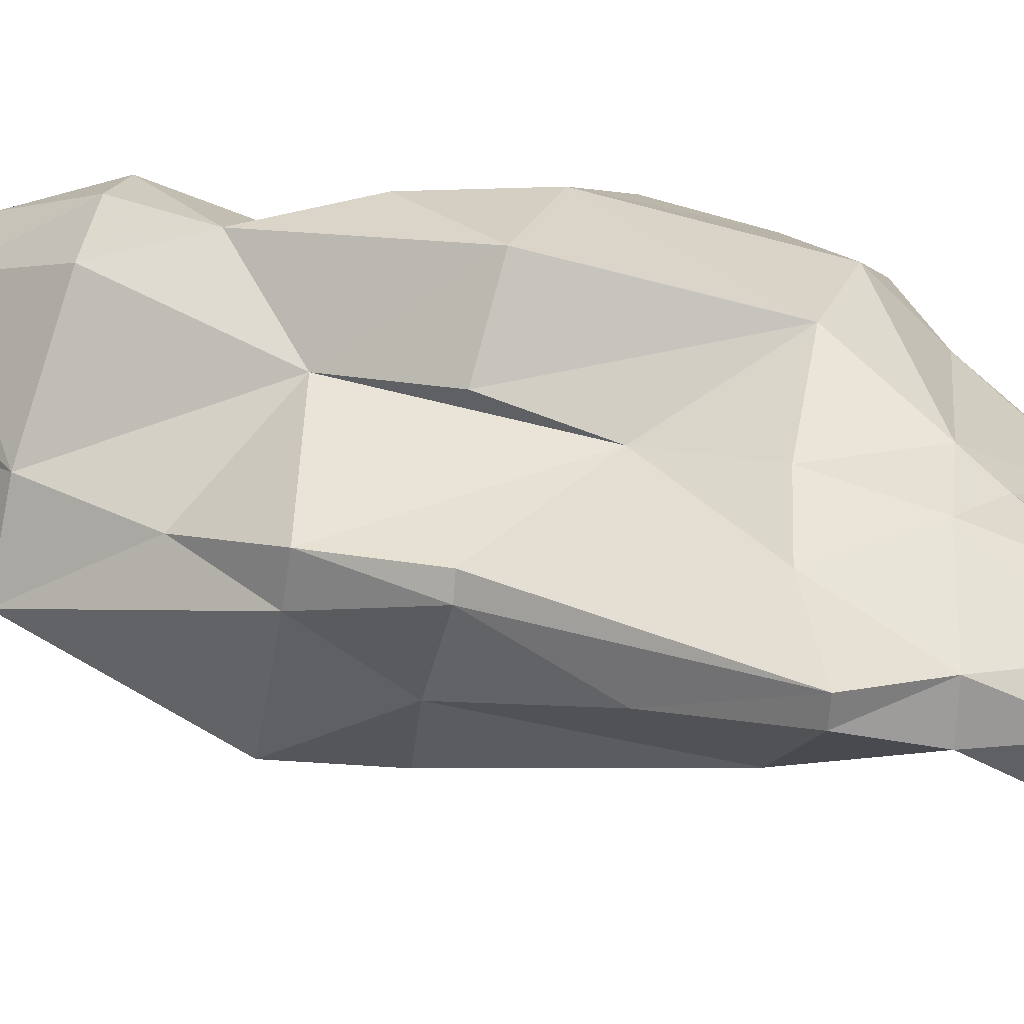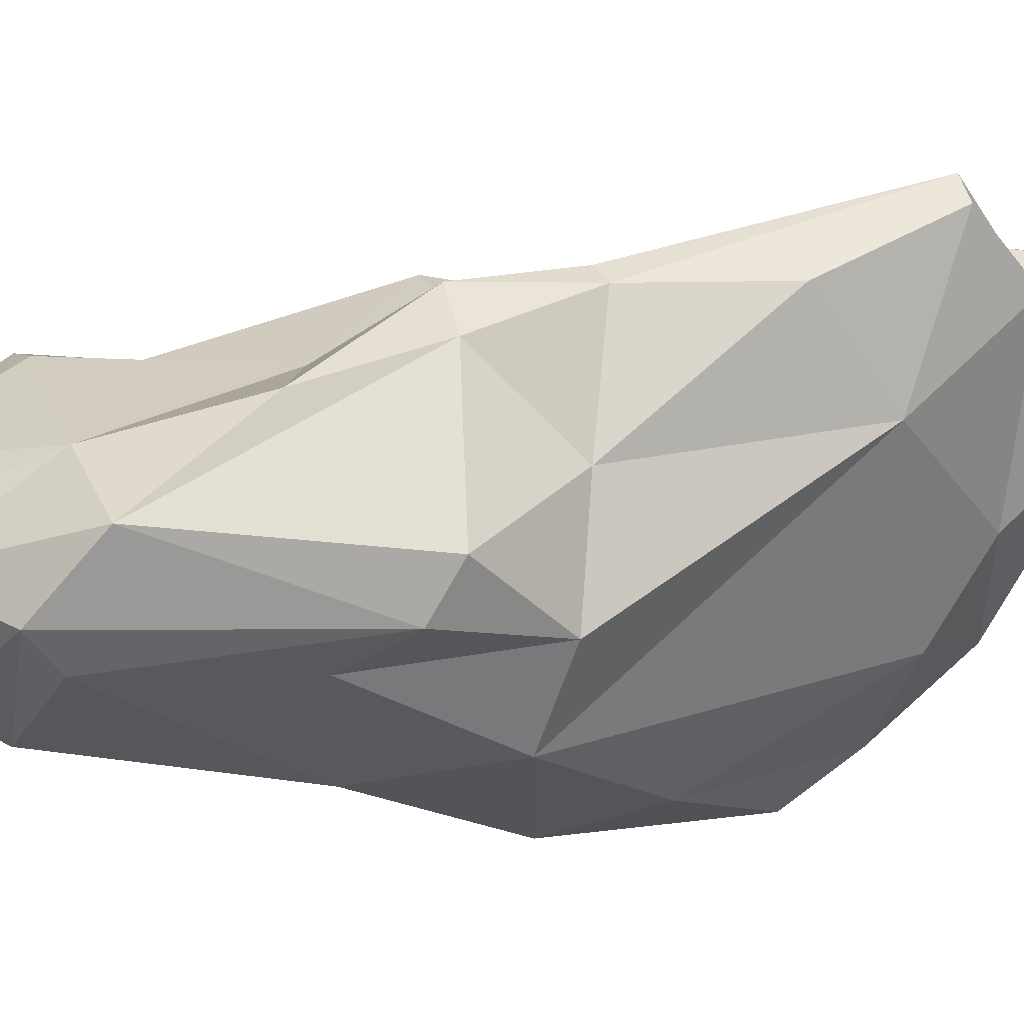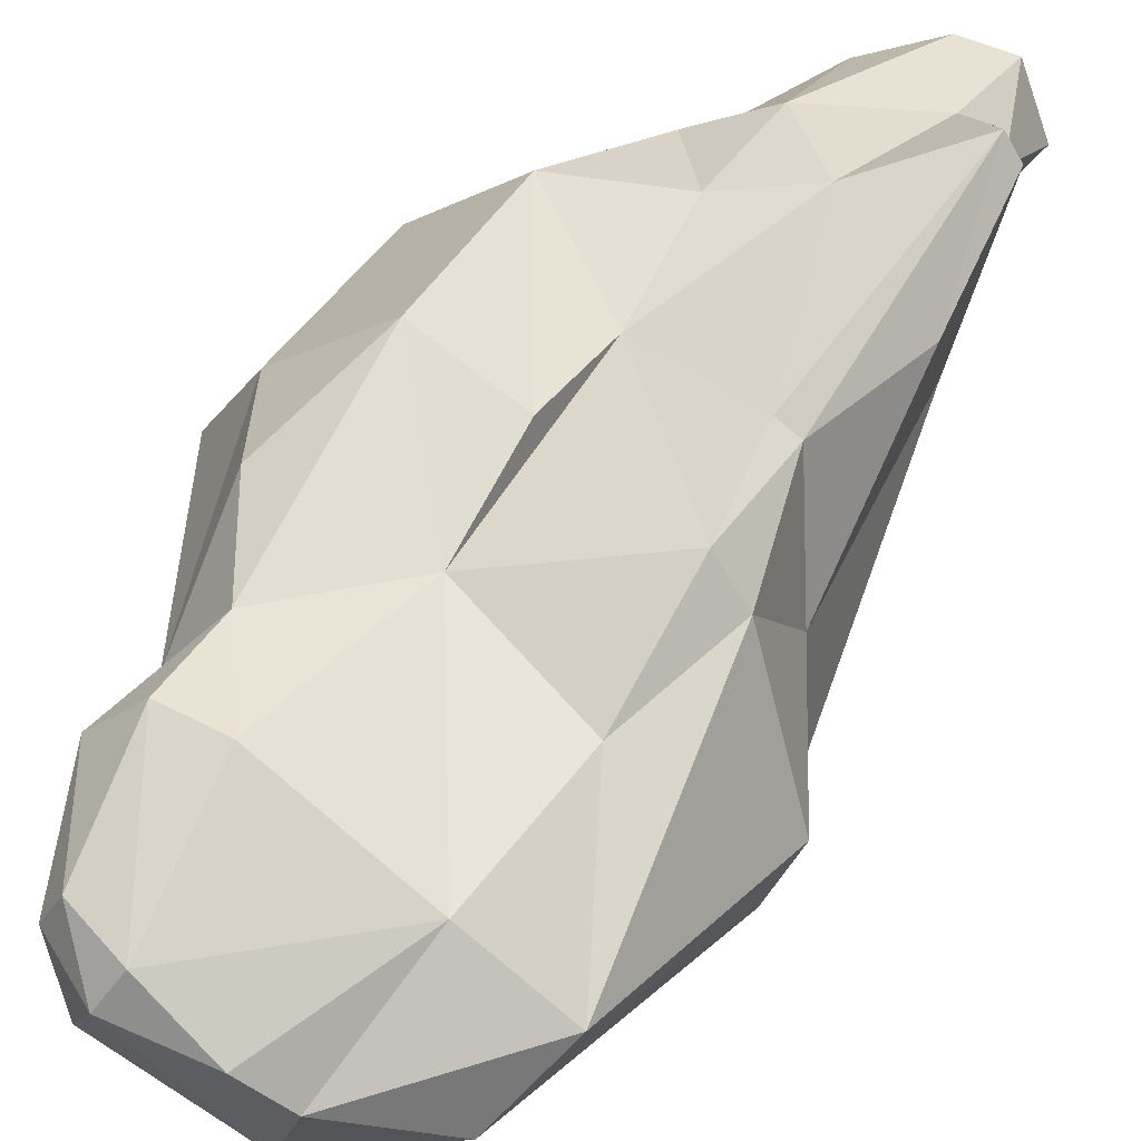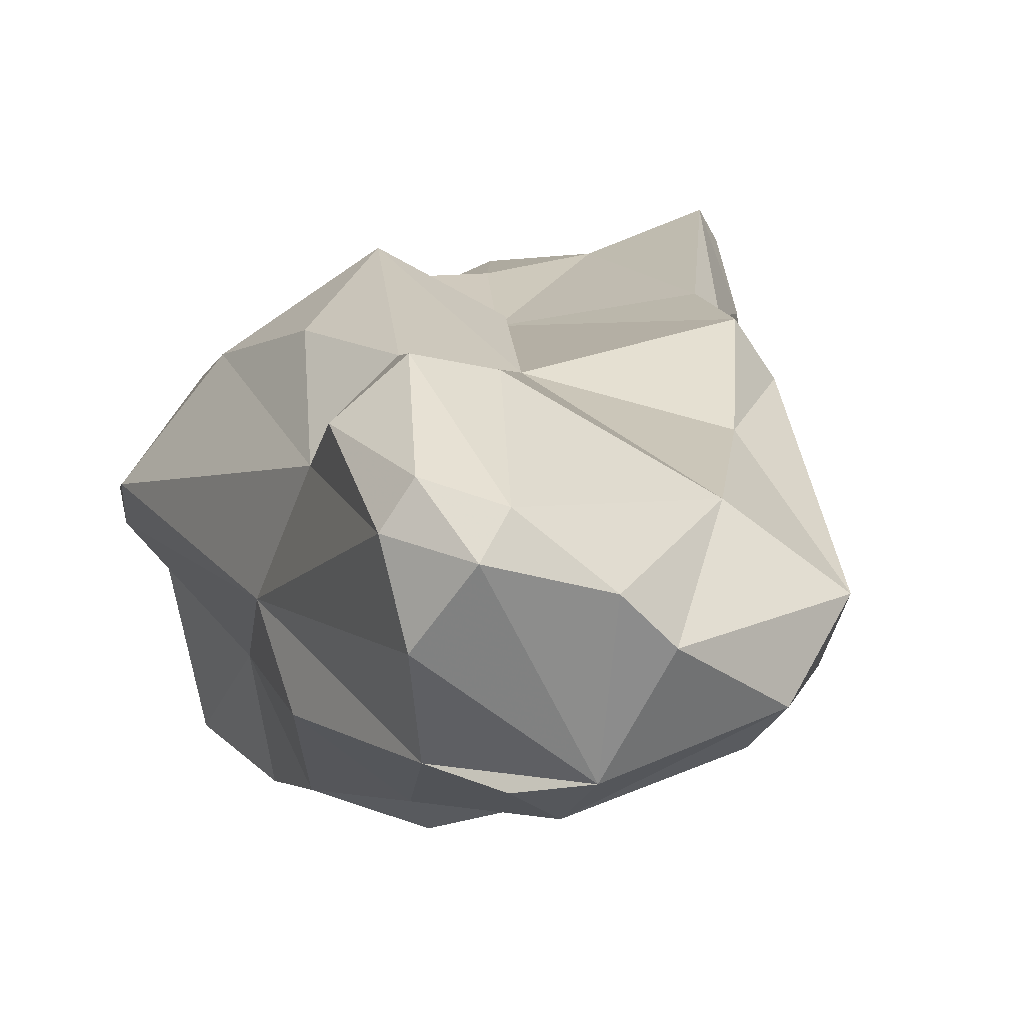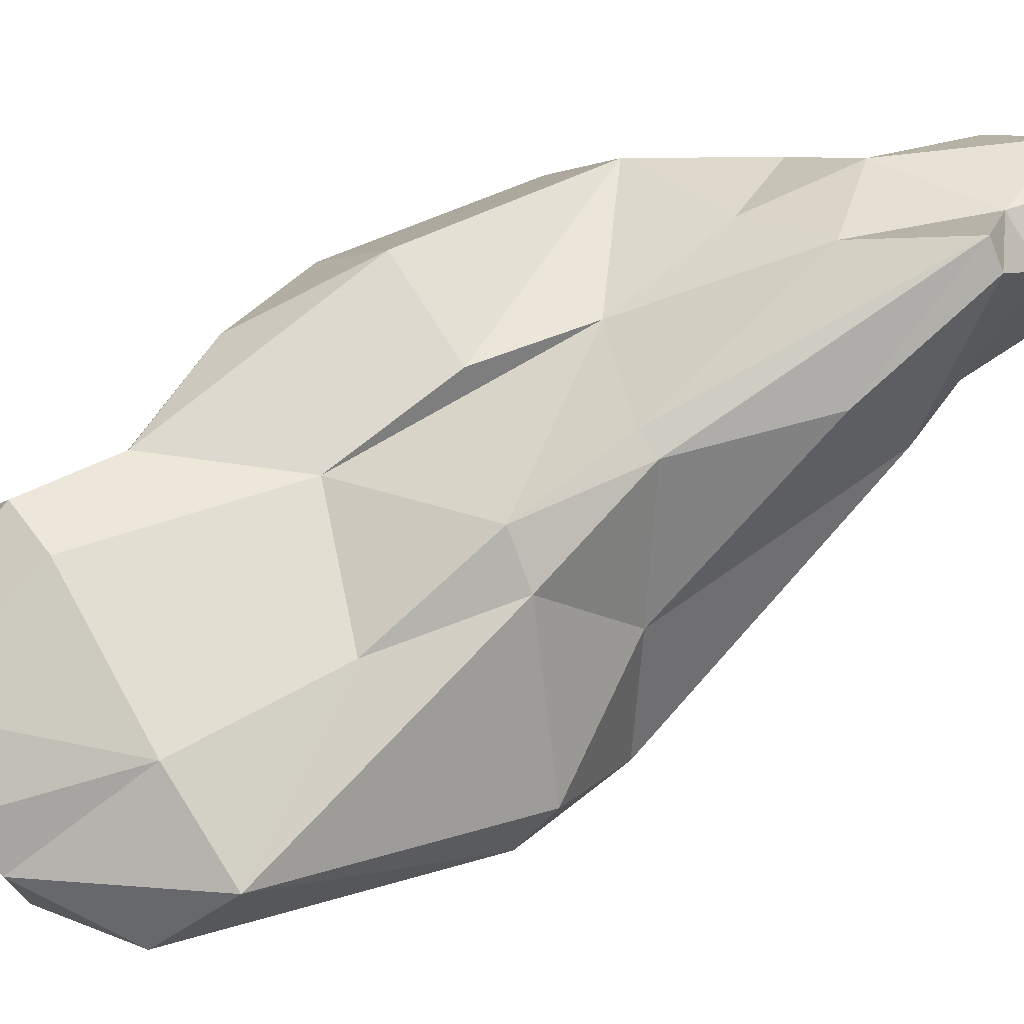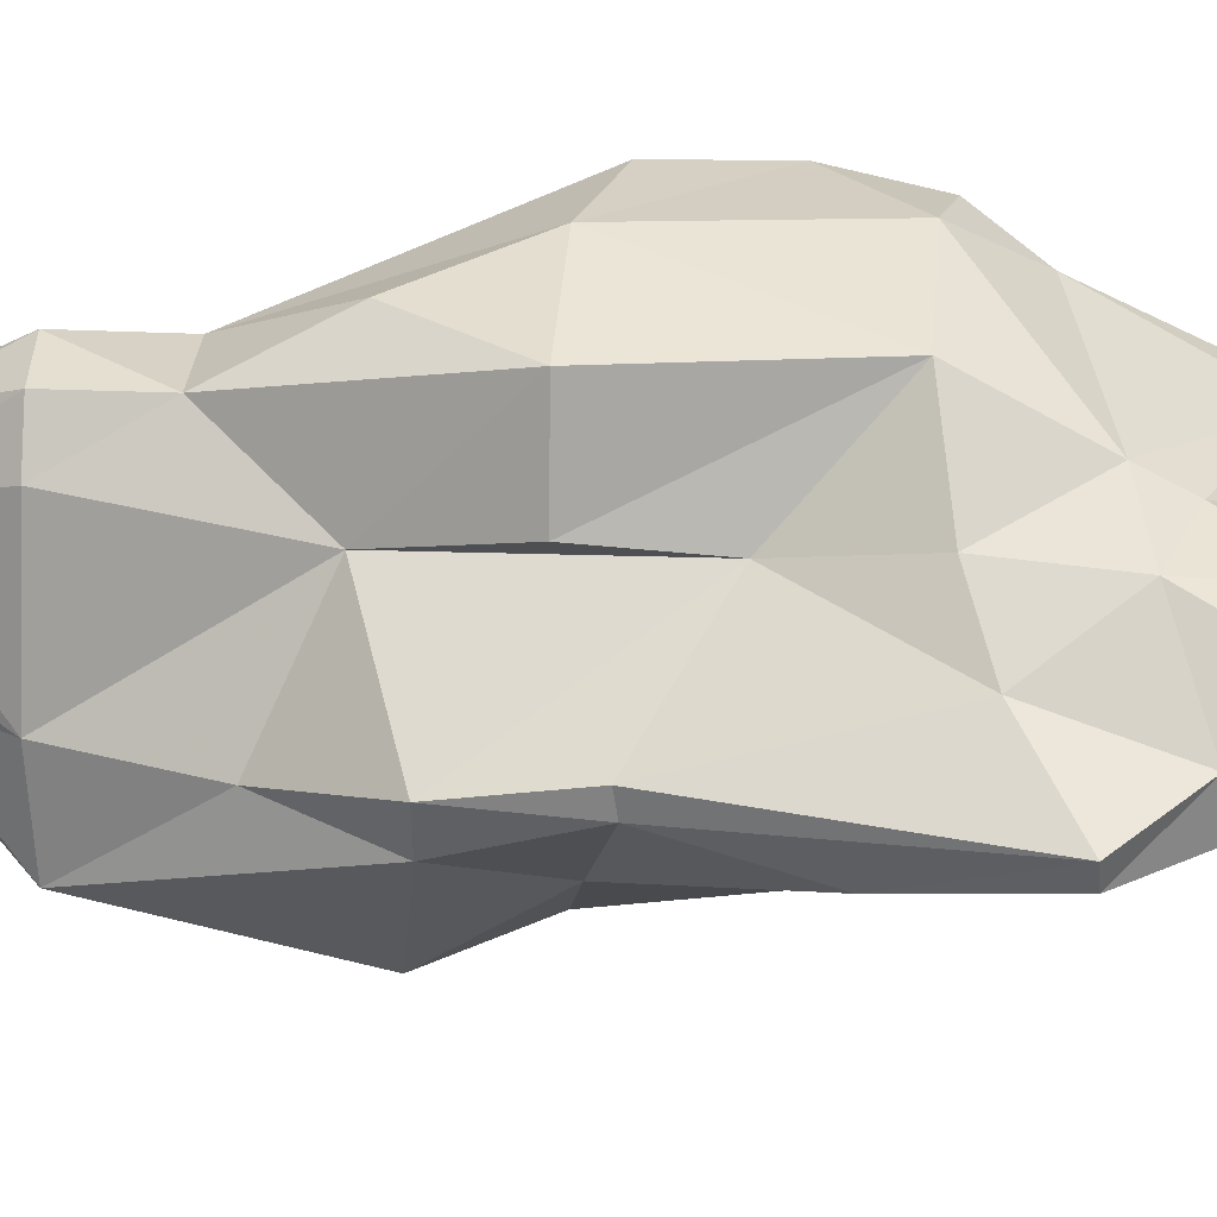
<metadata>
{"format":"obj","ext":"obj","renderer":"f3d","projection":"perspective","resolution":1024,"background":"white","views":[{"elev":61.2,"azim":-86.7,"up":"+Y"},{"elev":-6.1,"azim":-127.1,"up":"+Y"},{"elev":36.9,"azim":-169.2,"up":"+Y"},{"elev":2.2,"azim":159.0,"up":"+Y"},{"elev":39.4,"azim":-140.8,"up":"+Y"},{"elev":78.0,"azim":-103.5,"up":"+Y"}]}
</metadata>
<code>
v 164 294.1 112.6
v 163.6 290.9 119.4
v 164.6 292.2 115.8
v 164.5 293.4 119.5
v 165.2 288.8 119.2
v 165.4 291.7 107.9
v 164.5 295 112.6
v 167.8 285.9 117.3
v 166.4 293.9 119.4
v 165.5 288.4 111.4
v 165 292.2 120.7
v 167.7 282.2 102.1
v 167.7 286.7 102.5
v 166.9 284.1 98.04
v 165.9 293.6 115.8
v 168.1 291.6 103.4
v 168.5 293.6 111.7
v 169.6 287.8 121.1
v 170 279.3 102.4
v 169.1 292.6 119.9
v 170.2 293.5 115.6
v 172.3 283.1 121.1
v 168 282.3 97.49
v 168.8 292.1 103.4
v 169.7 282.5 116.1
v 169.6 291.3 99.2
v 168.6 289.8 98.96
v 172.6 278.3 109.2
v 170.7 281.3 96.57
v 174.3 280 118.2
v 170.7 284.7 90.34
v 175.5 277.3 106.6
v 171.3 288.5 95.5
v 173.1 291.3 107.5
v 171.9 291.8 117.4
v 171.6 288.1 121
v 171.8 293 111.7
v 175.5 278 115.7
v 177.9 285 87.36
v 173.3 281.2 90.56
v 176.5 283.4 120.2
v 176.2 292.7 112.3
v 174.4 291.5 103.4
v 175.4 285.2 121.8
v 175.4 278.6 99.97
v 174.5 286.8 121.3
v 172.9 282.2 89.1
v 173.8 286.9 90.87
v 177.6 279.6 91.42
v 173.1 292.3 115.9
v 178.9 287.4 116.5
v 177.4 278.1 117
v 175.6 289.9 99.04
v 176.4 283.8 87.61
v 177.3 280.3 119.3
v 177.7 277.8 114.1
v 178.9 279.2 117.4
v 178 278.1 109.5
v 178.7 289.9 92.37
v 178.4 282.1 119.2
v 179 281.7 112.4
v 177.7 293.3 104.2
v 177.4 278.6 102.5
v 179.2 280.4 90.61
v 180 289.9 113.7
v 180.6 284.4 115.7
v 182 281.5 98.21
v 177.6 280.6 89.27
v 181.1 287.5 114.7
v 179.9 290.3 96.32
v 180.1 286.9 88.11
v 180.8 290.3 92.93
v 182.4 284.2 100.1
v 182 283.7 89.47
v 180.8 291 100.8
v 182.7 285.7 112
v 181 285.7 87.87
v 181.7 290.4 105.6
v 180.7 280.9 92.21
v 183 286.7 111.7
v 182.6 286.3 89.72
v 181.9 287.6 89.38
v 182.6 288.7 93.38
v 181.9 287.7 96.96
v 184 286.9 107.6
g foo
f 18 46 36
f 44 46 18
f 35 20 36
f 22 44 18
f 41 44 22
f 18 36 20
f 18 20 11
f 11 20 4
f 20 9 4
f 22 18 5
f 18 11 5
f 11 4 2
f 5 11 2
f 46 51 50
f 46 50 35
f 44 51 46
f 41 51 44
f 60 51 41
f 36 46 35
f 60 41 55
f 50 21 35
f 35 21 20
f 9 21 15
f 20 21 9
f 30 41 22
f 55 41 30
f 4 9 15
f 30 22 25
f 15 3 4
f 25 22 8
f 22 5 8
f 3 2 4
f 3 5 2
f 3 8 5
f 69 65 51
f 65 42 50
f 51 65 50
f 66 69 51
f 42 37 50
f 51 60 66
f 57 66 60
f 57 60 55
f 50 37 21
f 21 37 17
f 52 57 55
f 21 17 15
f 30 52 55
f 52 30 38
f 17 7 15
f 28 38 30
f 15 7 1
f 15 1 3
f 25 28 30
f 10 3 1
f 10 8 3
f 10 25 8
f 80 65 69
f 80 78 65
f 76 80 69
f 62 42 78
f 65 78 42
f 76 69 66
f 76 66 61
f 61 66 57
f 42 34 37
f 56 61 57
f 34 17 37
f 57 52 56
f 34 24 17
f 38 56 52
f 24 7 17
f 6 1 7
f 10 1 6
f 10 19 25
f 80 85 78
f 76 85 80
f 42 62 43
f 34 42 43
f 58 61 56
f 32 58 38
f 58 56 38
f 7 24 16
f 6 7 16
f 13 6 16
f 28 32 38
f 6 13 10
f 28 19 32
f 12 10 13
f 12 19 10
f 25 19 28
f 75 62 78
f 84 75 78
f 84 78 85
f 62 75 70
f 85 76 73
f 61 73 76
f 43 62 53
f 53 62 70
f 67 73 61
f 61 58 67
f 53 26 34
f 53 34 43
f 34 26 24
f 32 45 58
f 45 63 58
f 26 16 24
f 26 27 16
f 27 13 16
f 14 13 27
f 32 19 45
f 19 29 45
f 12 13 14
f 14 23 12
f 23 29 12
f 19 12 29
f 84 70 75
f 73 84 85
f 70 59 53
f 67 58 63
f 26 53 33
f 63 45 49
f 45 40 49
f 27 26 33
f 40 45 29
f 14 27 31
f 29 23 40
f 14 31 23
f 84 83 70
f 83 72 70
f 70 72 59
f 84 81 83
f 74 81 73
f 73 81 84
f 79 74 73
f 73 67 79
f 79 63 64
f 79 67 63
f 53 59 48
f 63 49 64
f 53 48 33
f 68 64 49
f 68 49 47
f 49 40 47
f 31 27 33
f 48 31 33
f 31 47 23
f 40 23 47
f 82 72 83
f 83 81 82
f 71 59 72
f 71 72 82
f 68 74 79
f 39 48 71
f 48 59 71
f 79 64 68
f 68 47 54
f 54 48 39
f 31 48 54
f 47 31 54
f 71 82 77
f 82 81 77
f 81 74 77
f 39 71 77
f 77 74 68
f 68 39 77
f 54 39 68
g

</code>
